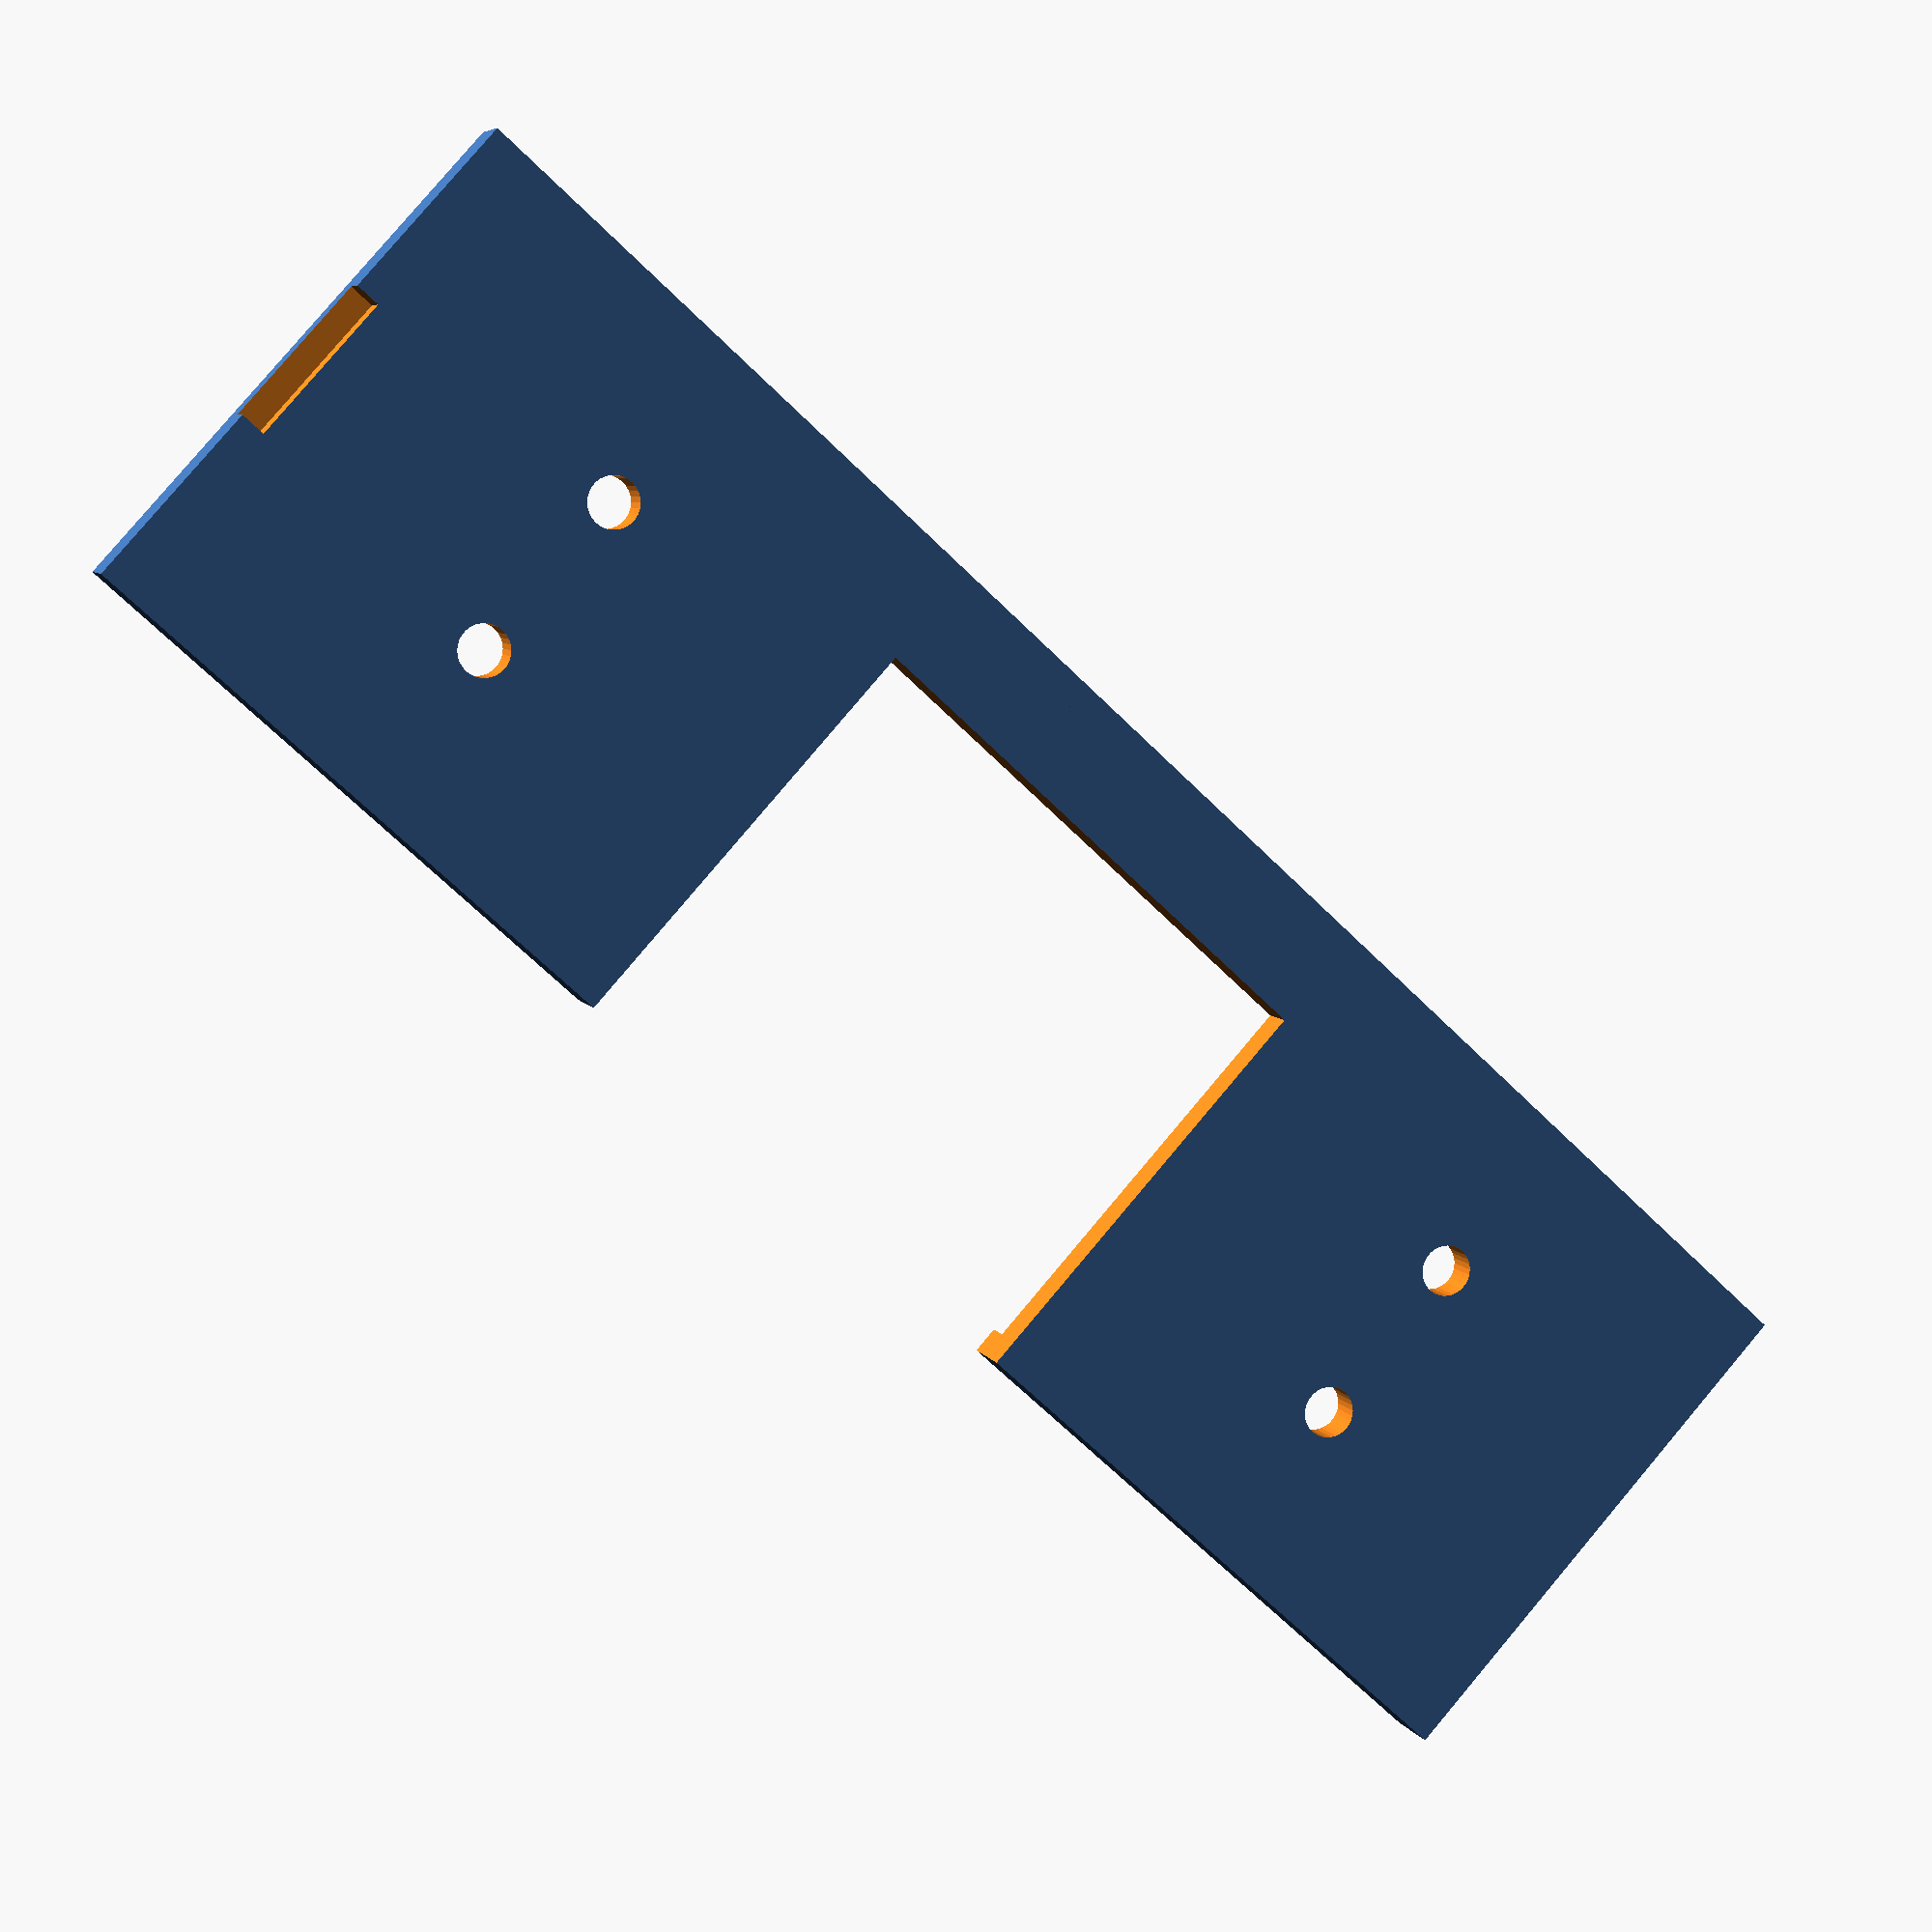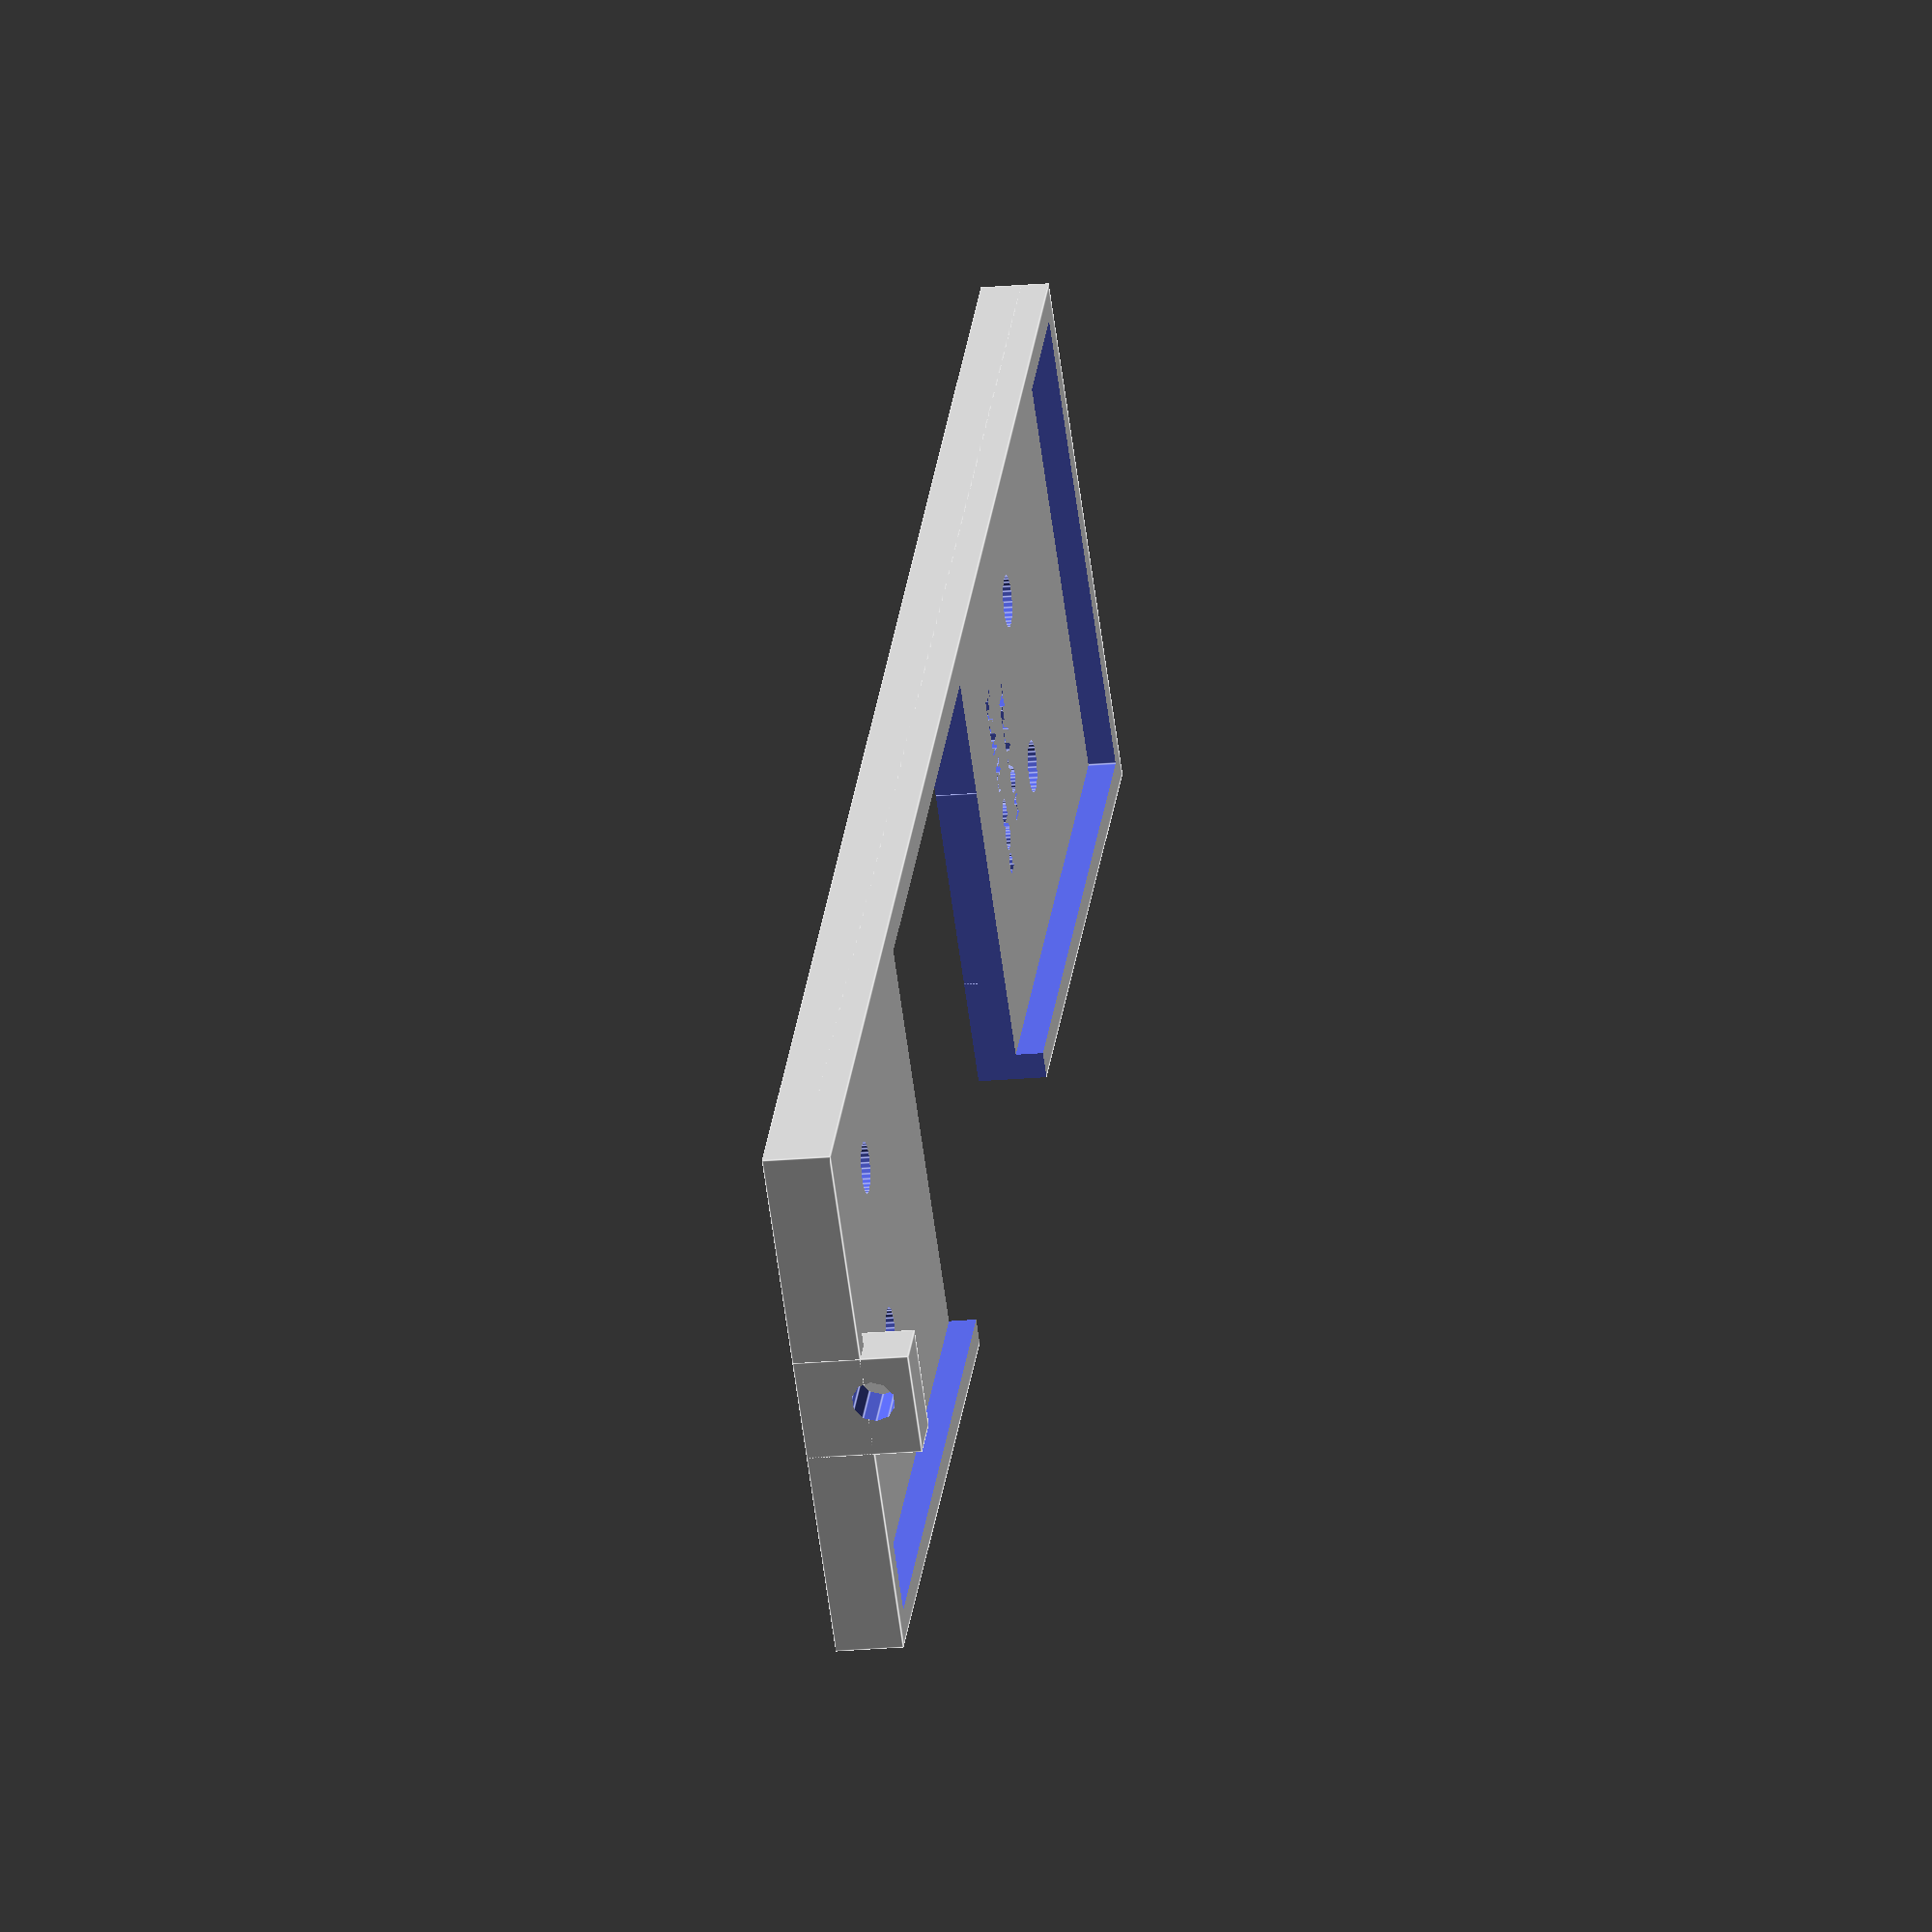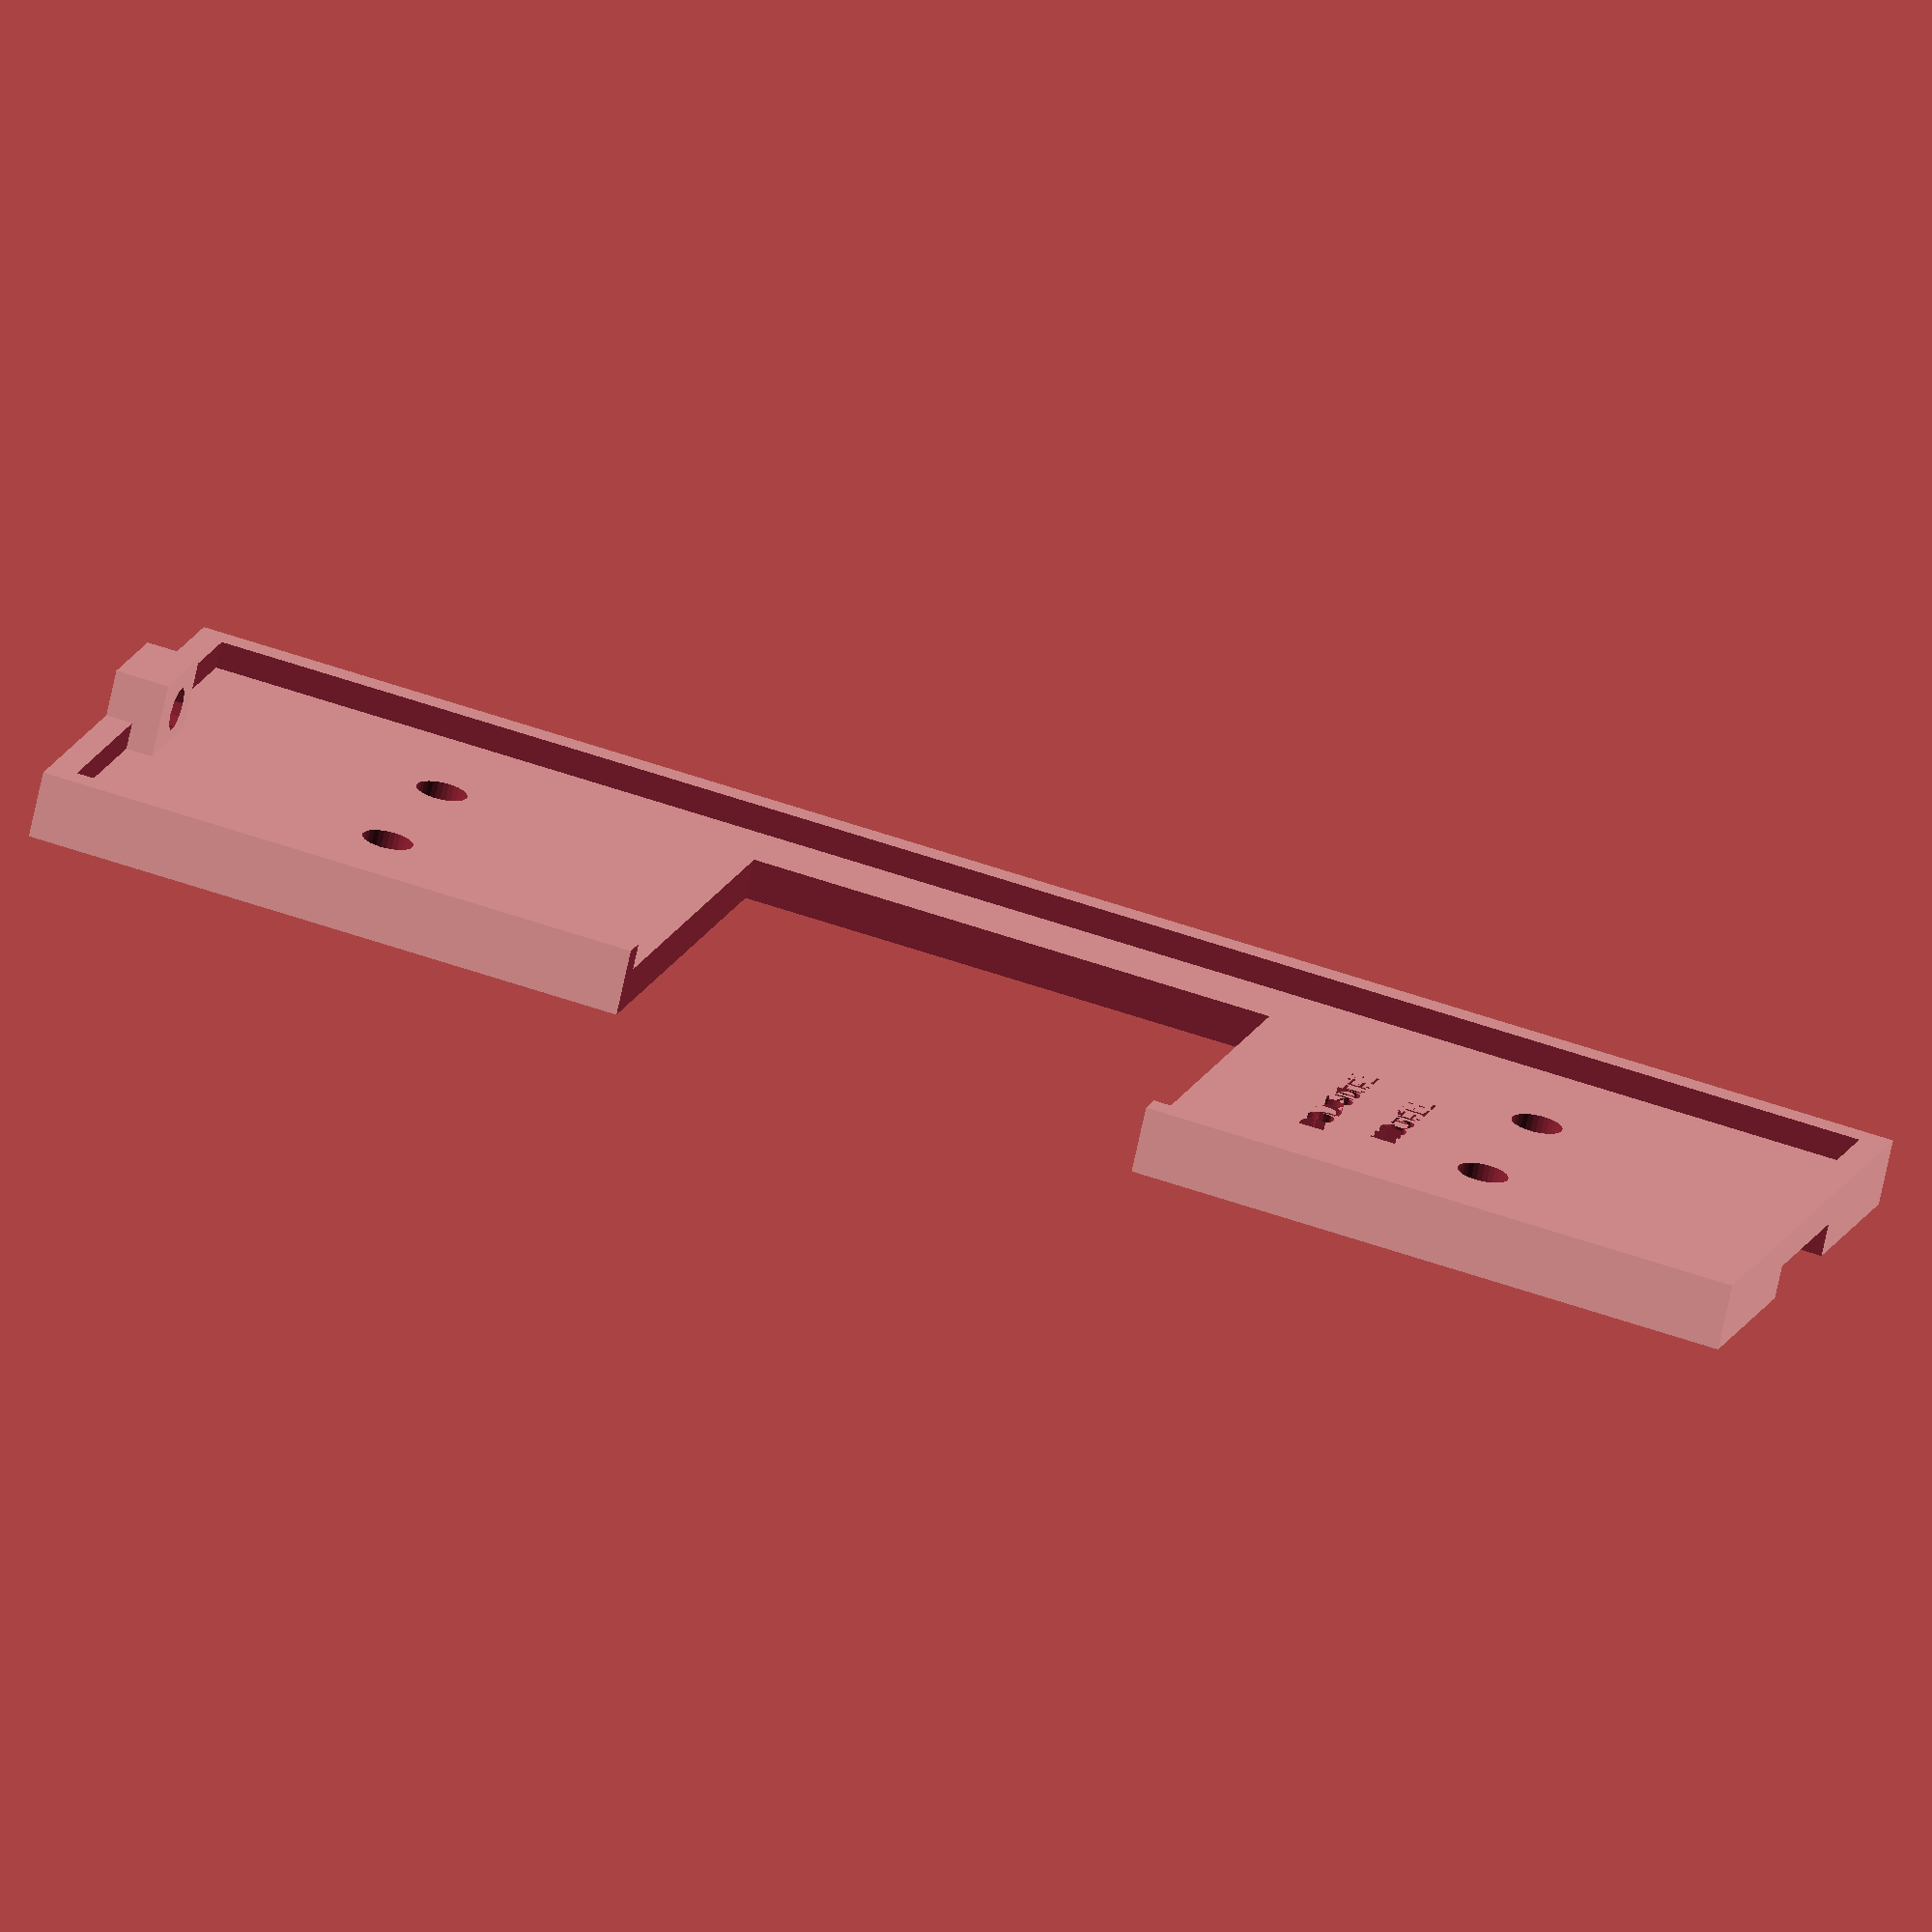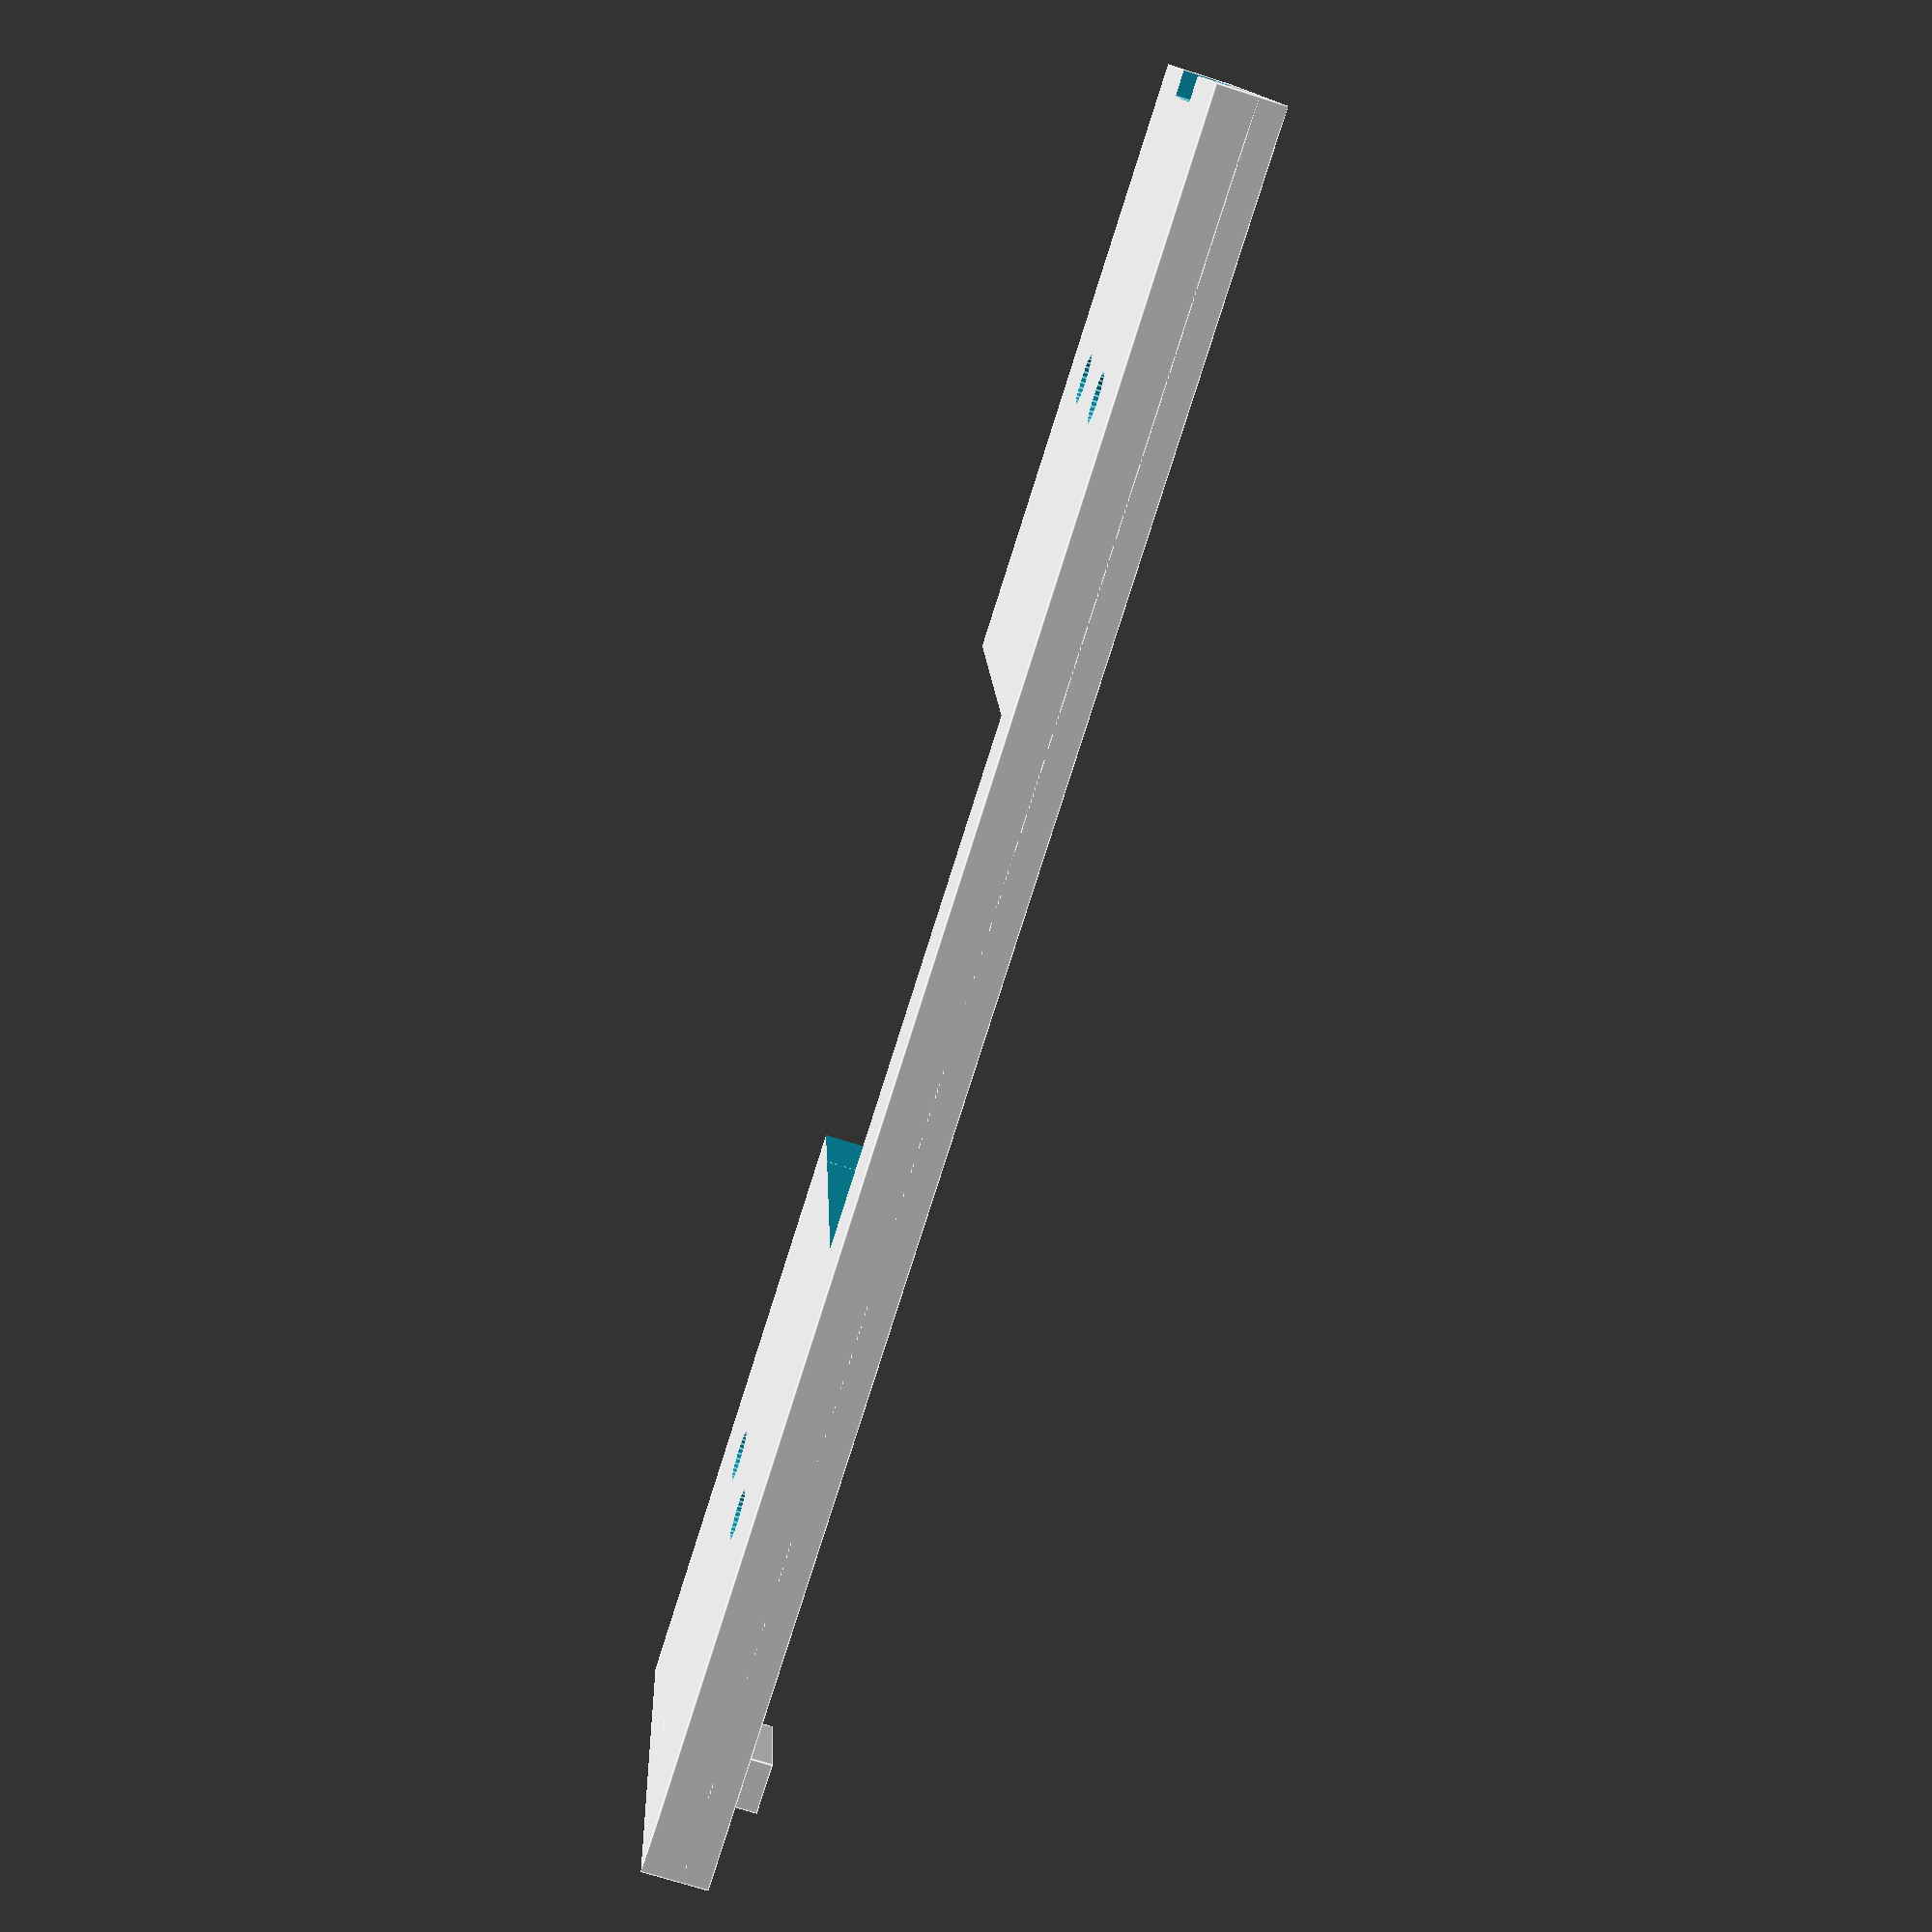
<openscad>
difference(){
    union() {
        // Base
        cube([40.7,130.8,3]);
        // Borde
        difference() {
            cube([40.7,130.8,5]);
            translate([2,2,-1]) 
                cube([36.7,126.8,7]);
        }
        // Base tornillo
        translate ([16,126.8,0])
            cube([7.9,4,8.5]);
    }

    // Taladro tornillo
    translate ([20.35,130.8,5.5])
        rotate([90,0,0])
            cylinder(h=20, r=1.6, center=true, $fn=10);
    // Taladro sup. izq.
    translate ([13.5,23,0])
        cylinder(h=20, r=1.9, center=true, $fn=30);
    // Taladro inf. izq.
    translate ([13.5,107.8,0])
        cylinder(h=20, r=1.9, center=true, $fn=30);
    // Taladro sup. der.
    translate ([27.2,23,0])
        cylinder(h=20, r=1.9, center=true, $fn=30);
    // Taladro inf. der.
    translate ([27.2,107.8,0])
        cylinder(h=20, r=1.9, center=true, $fn=30);
    // Salida cableado
    translate ([8,45.4,-1])
        cube([24.7,39.9,20]);
    // Salida cableado (lateral)
    translate ([-1,45.4,-1])
        cube([24.7,39.9,20]);
    // Texto
    translate ([12,35,3])
        text("POD SUITE", size = 2);
    translate ([13,30,3])
        text(" HOSTEL", size = 2);
    // Cierre
    translate([14.4,-1,-1])
        cube([11.8,2.9,3.5]);
}








</openscad>
<views>
elev=353.7 azim=227.7 roll=163.2 proj=p view=solid
elev=18.6 azim=222.7 roll=280.3 proj=o view=edges
elev=70.7 azim=287.0 roll=348.0 proj=o view=wireframe
elev=71.1 azim=97.0 roll=252.3 proj=p view=edges
</views>
